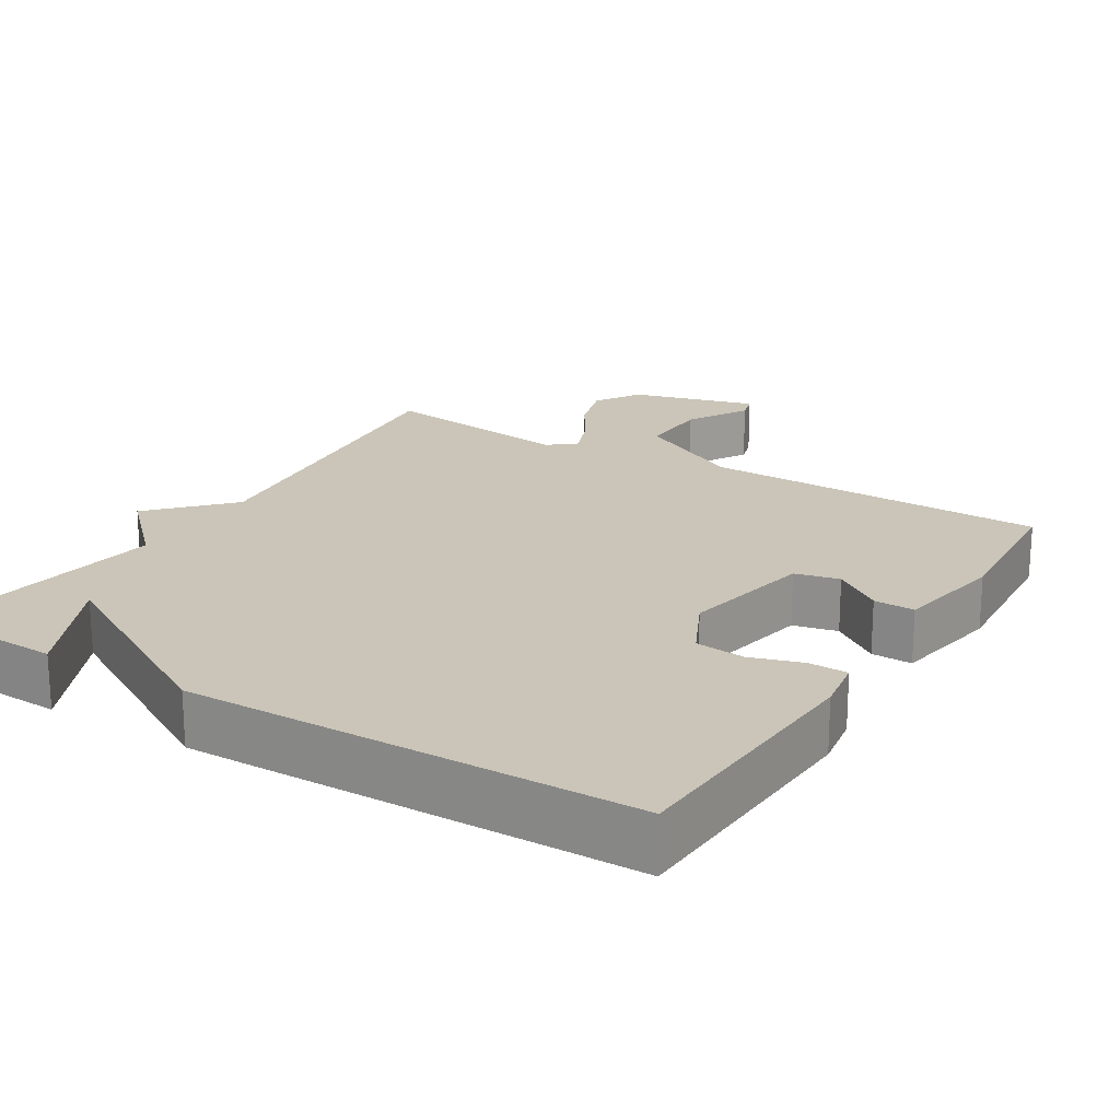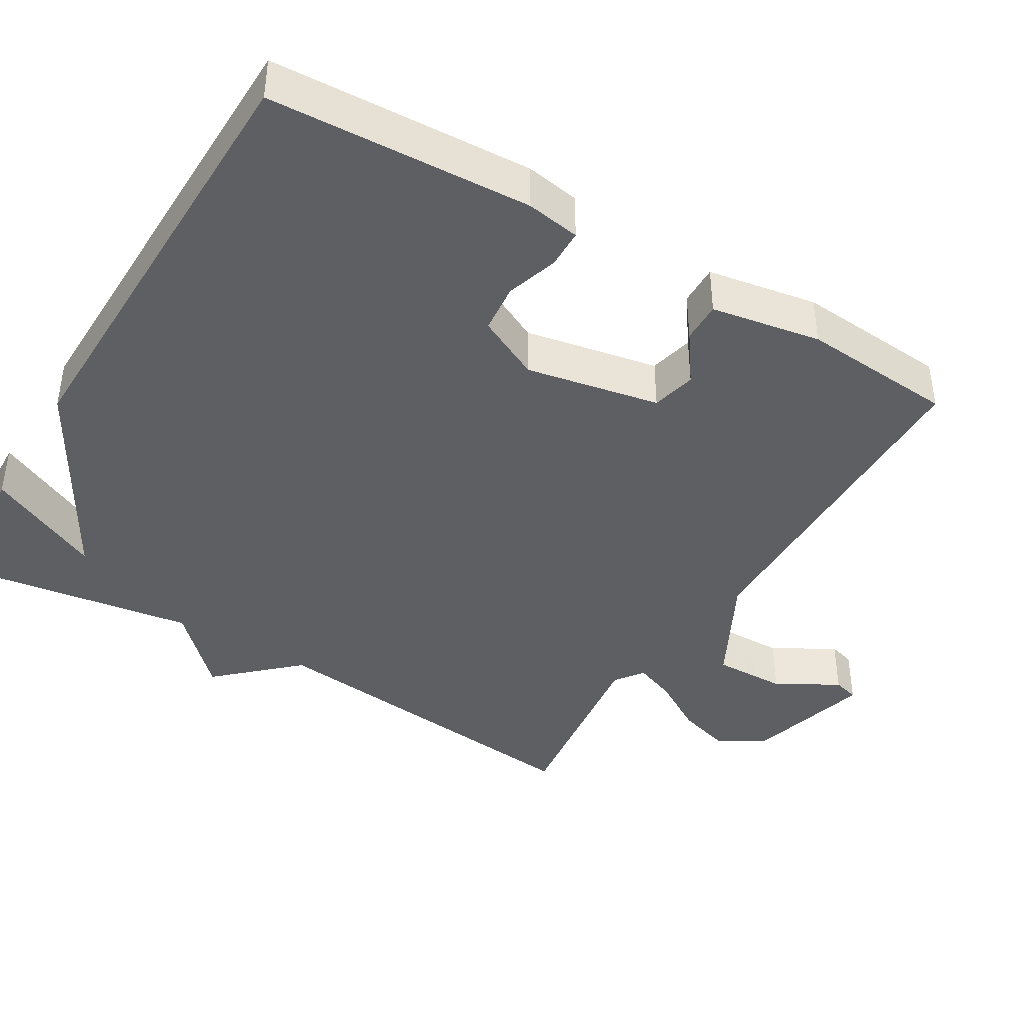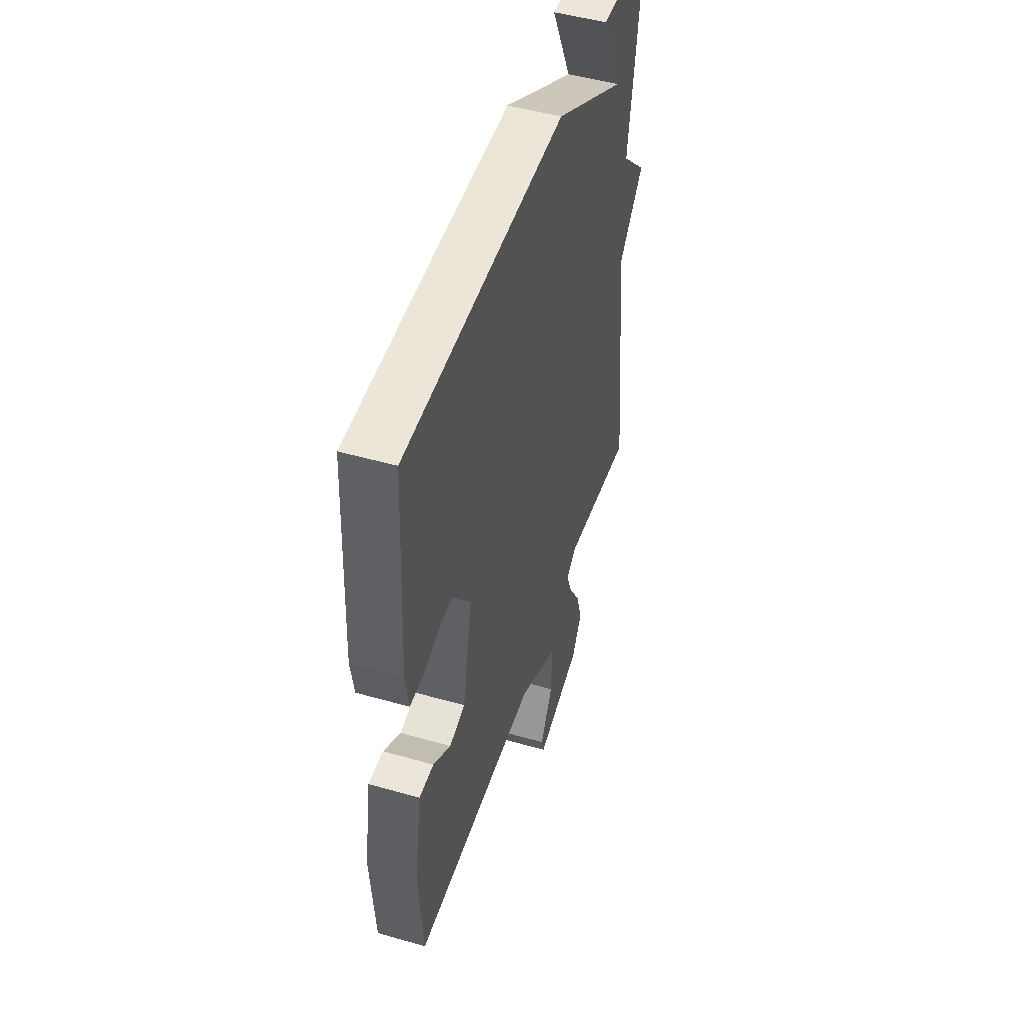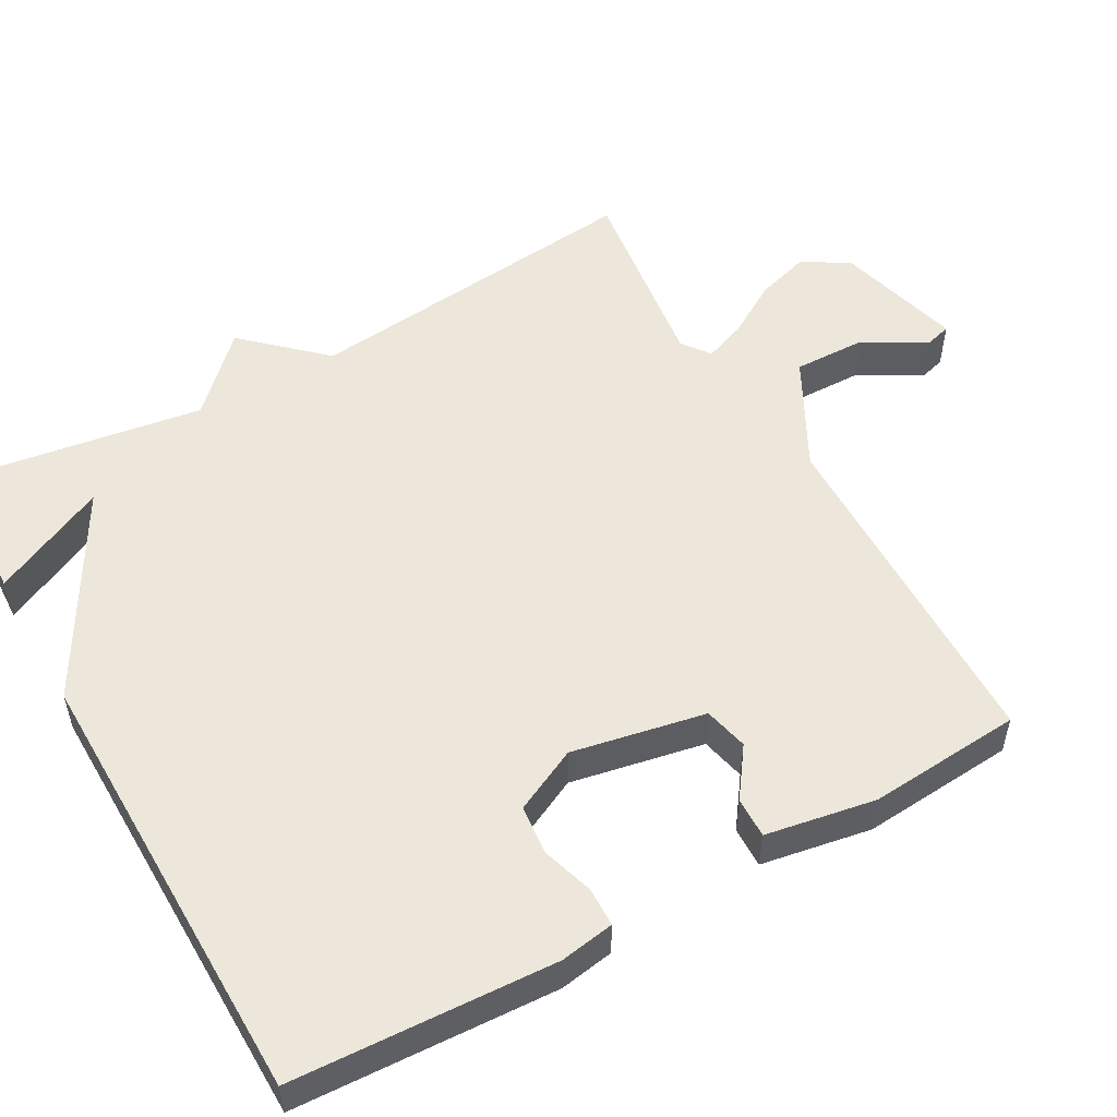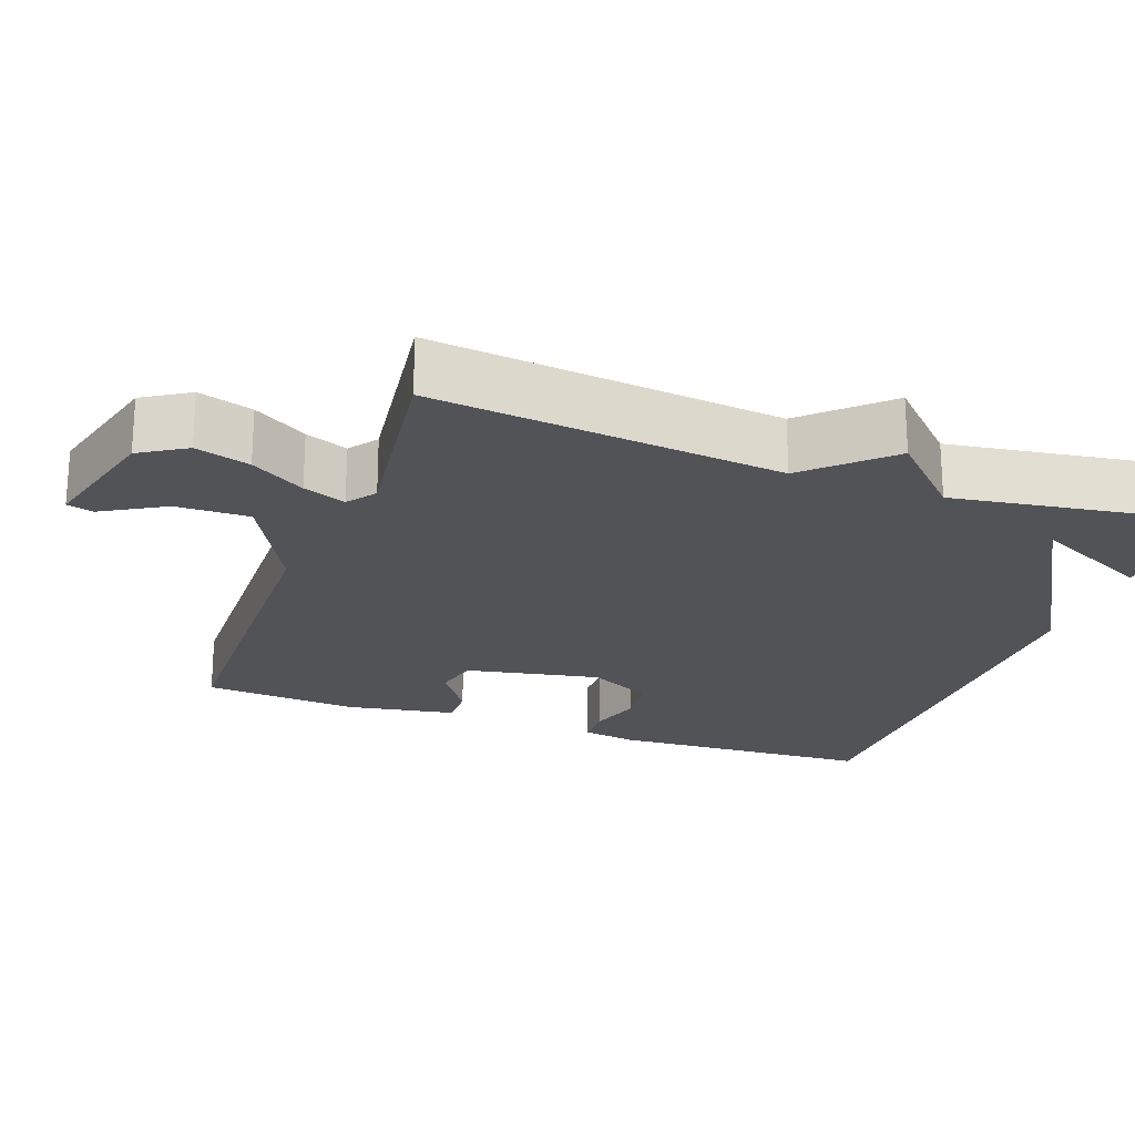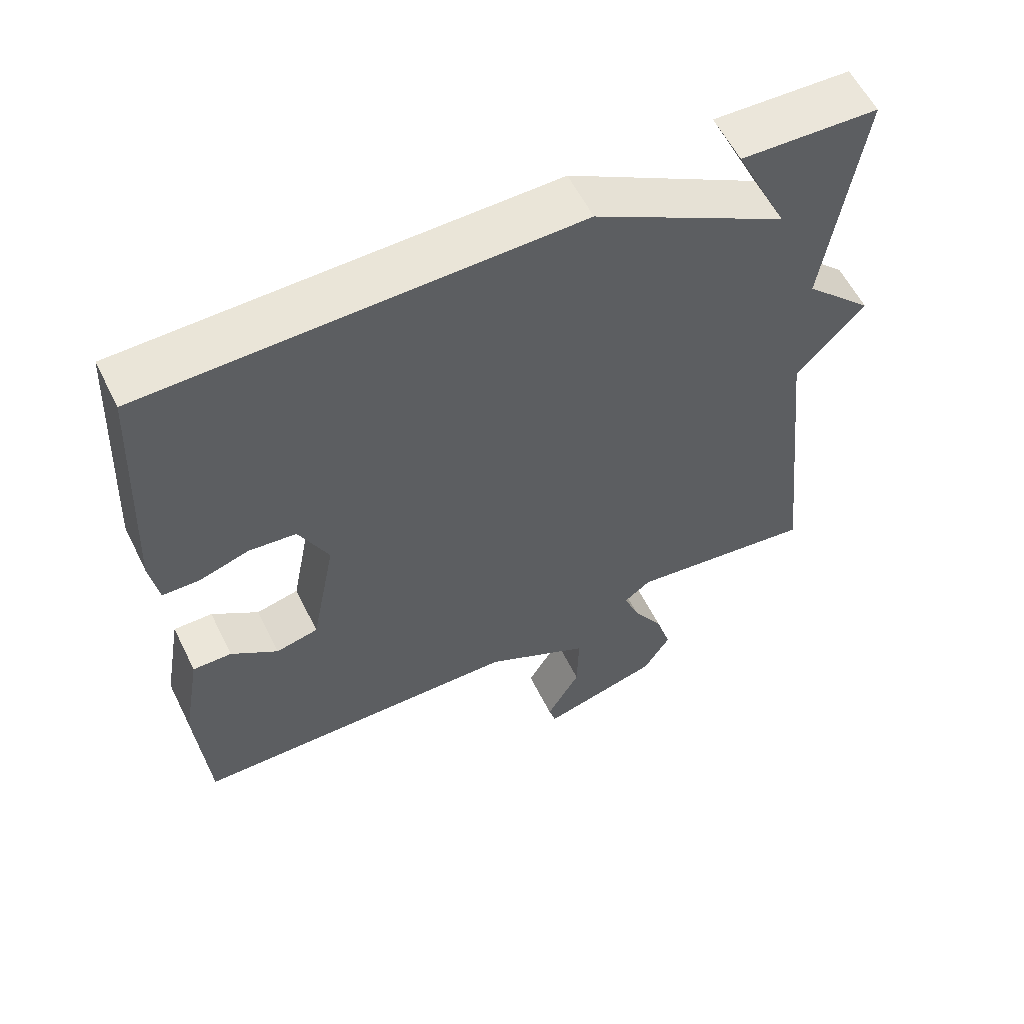
<metadata>
{"format":"obj","ext":"obj","renderer":"f3d","projection":"perspective","resolution":1024,"background":"white","views":[{"elev":20.4,"azim":31.6,"up":"+Y"},{"elev":-41.3,"azim":59.0,"up":"+Y"},{"elev":48.8,"azim":107.6,"up":"+Z"},{"elev":53.0,"azim":60.7,"up":"+Y"},{"elev":-22.3,"azim":-109.9,"up":"+Y"},{"elev":58.4,"azim":153.7,"up":"+Z"}]}
</metadata>
<code>
v -0.5 0.07 0.5
v -0.306 0.07 0.508
v -0.381 0.07 0.352
v -0.106 0.07 0.508
v 0.5 0.07 0.5
v 0.518 0.07 0.146
v 0.506 0.07 0.073
v 0.453 0.07 0.072
v 0.383 0.07 0.094
v 0.316 0.07 0.087
v 0.274 0.07 0.001
v 0.309 0.07 -0.179
v 0.369 0.07 -0.193
v 0.435 0.07 -0.146
v 0.49 0.07 -0.145
v 0.516 0.07 -0.293
v 0.5 0.07 -0.5
v 0.031 0.07 -0.508
v -0.117 0.07 -0.586
v -0.115 0.07 -0.684
v -0.067 0.07 -0.768
v -0.077 0.07 -0.803
v -0.247 0.07 -0.757
v -0.285 0.07 -0.695
v -0.263 0.07 -0.622
v -0.219 0.07 -0.55
v -0.197 0.07 -0.493
v -0.235 0.07 -0.465
v -0.5 0.07 -0.5
v -0.45 0.07 -0.034
v -0.547 0.07 0.07
v -0.45 0.07 0.166
v -0.5 0 0.5
v -0.306 0 0.508
v -0.381 0 0.352
v -0.106 0 0.508
v 0.5 0 0.5
v 0.518 0 0.146
v 0.506 0 0.073
v 0.453 0 0.072
v 0.383 0 0.094
v 0.316 0 0.087
v 0.274 0 0.001
v 0.309 0 -0.179
v 0.369 0 -0.193
v 0.435 0 -0.146
v 0.49 0 -0.145
v 0.516 0 -0.293
v 0.5 0 -0.5
v 0.031 0 -0.508
v -0.117 0 -0.586
v -0.115 0 -0.684
v -0.067 0 -0.768
v -0.077 0 -0.803
v -0.247 0 -0.757
v -0.285 0 -0.695
v -0.263 0 -0.622
v -0.219 0 -0.55
v -0.197 0 -0.493
v -0.235 0 -0.465
v -0.5 0 -0.5
v -0.45 0 -0.034
v -0.547 0 0.07
v -0.45 0 0.166
f 30 31 32
f 28 29 30
f 27 28 30 32
f 24 25 26
f 23 24 26
f 22 23 26
f 21 22 26
f 20 21 26
f 19 20 26 27
f 27 32 1
f 19 27 1
f 18 19 1
f 16 17 18
f 15 16 18
f 14 15 18
f 13 14 18
f 7 8 9
f 6 7 9
f 5 6 9
f 4 5 9
f 3 4 9
f 3 9 10
f 1 2 3
f 18 1 3
f 12 13 18
f 11 12 18 3
f 3 10 11
f 64 63 62
f 62 61 60
f 64 62 60 59
f 58 57 56
f 58 56 55
f 58 55 54
f 58 54 53
f 58 53 52
f 59 58 52 51
f 33 64 59
f 33 59 51
f 33 51 50
f 50 49 48
f 50 48 47
f 50 47 46
f 50 46 45
f 41 40 39
f 41 39 38
f 41 38 37
f 41 37 36
f 41 36 35
f 42 41 35
f 35 34 33
f 35 33 50
f 50 45 44
f 35 50 44 43
f 43 42 35
f 1 33 34 2
f 2 34 35 3
f 3 35 36 4
f 4 36 37 5
f 5 37 38 6
f 6 38 39 7
f 7 39 40 8
f 8 40 41 9
f 9 41 42 10
f 10 42 43 11
f 11 43 44 12
f 12 44 45 13
f 13 45 46 14
f 14 46 47 15
f 15 47 48 16
f 16 48 49 17
f 17 49 50 18
f 18 50 51 19
f 19 51 52 20
f 20 52 53 21
f 21 53 54 22
f 22 54 55 23
f 23 55 56 24
f 24 56 57 25
f 25 57 58 26
f 26 58 59 27
f 27 59 60 28
f 28 60 61 29
f 29 61 62 30
f 30 62 63 31
f 31 63 64 32
f 32 64 33 1

</code>
